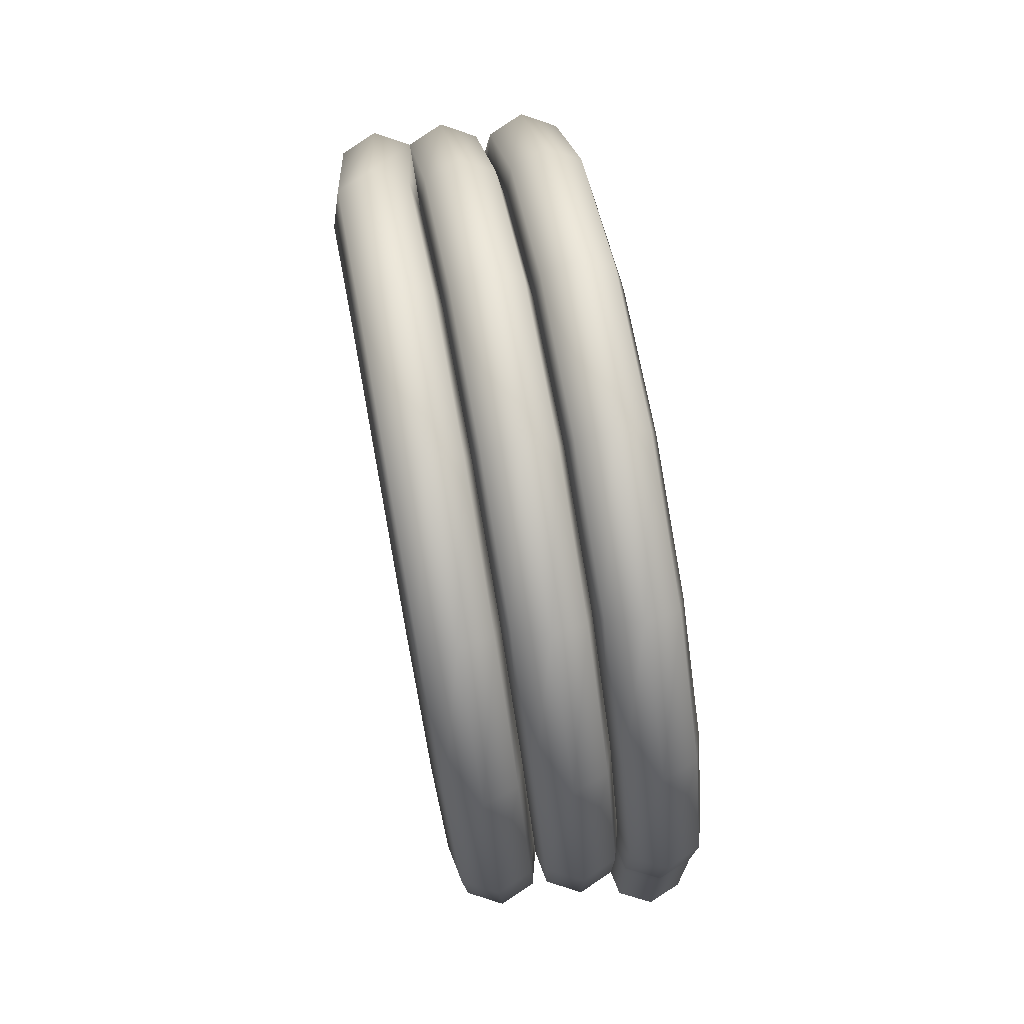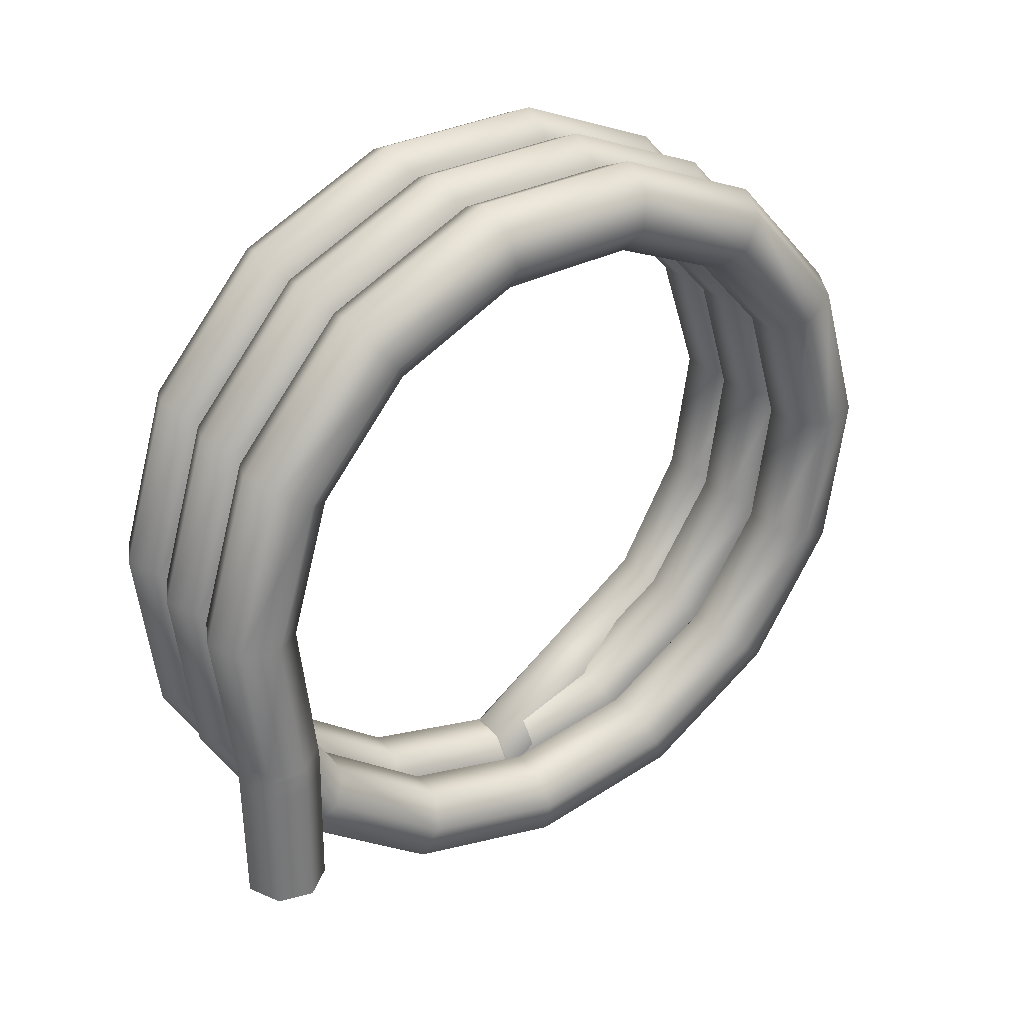
<metadata>
{"format":"obj","ext":"obj","renderer":"f3d","projection":"perspective","resolution":1024,"background":"white","views":[{"elev":69.9,"azim":171.7,"up":"+Z"},{"elev":32.2,"azim":-124.2,"up":"+Z"}]}
</metadata>
<code>
g Weapon_WonderWoman
v 0.309 0.1288 -0.07175
v 0.3225 0.09751 -0.05789
v 0.3157 0.1288 -0.06852
v 0.3158 0.0962 -0.06085
v 0.3023 0.1288 -0.06852
v 0.3255 0.07162 -0.04346
v 0.3091 0.09751 -0.05789
v 0.3006 0.1288 -0.06125
v 0.3188 0.06921 -0.04563
v 0.3259 0.05561 -0.01575
v 0.3074 0.1005 -0.05125
v 0.3053 0.1288 -0.05542
v 0.3121 0.07162 -0.04346
v 0.3191 0.05254 -0.01675
v 0.3246 0.05227 0.01608
v 0.3121 0.1028 -0.04592
v 0.3127 0.1288 -0.05542
v 0.3104 0.07702 -0.0386
v 0.3124 0.05561 -0.01575
v 0.3178 0.04905 0.01642
v 0.3246 0.06216 0.04652
v 0.3195 0.1028 -0.04592
v 0.3174 0.1288 -0.06125
v 0.3151 0.08135 -0.0347
v 0.3108 0.06253 -0.0135
v 0.3111 0.05227 0.01608
v 0.3178 0.05936 0.04814
v 0.3264 0.08357 0.07031
v 0.3242 0.1005 -0.05125
v 0.3157 0.1288 -0.06852
v 0.3225 0.09751 -0.05789
v 0.3225 0.08135 -0.0347
v 0.3272 0.07702 -0.0386
v 0.3255 0.07162 -0.04346
v 0.3154 0.06807 -0.0117
v 0.3095 0.0595 0.01532
v 0.3111 0.06216 0.04652
v 0.3275 0.06253 -0.0135
v 0.3259 0.05561 -0.01575
v 0.3229 0.06807 -0.0117
v 0.3141 0.0653 0.01472
v 0.3262 0.0595 0.01532
v 0.3246 0.05227 0.01608
v 0.3216 0.0653 0.01472
v 0.3095 0.06845 0.04289
v 0.3197 0.08167 0.07293
v 0.3253 0.1128 0.08333
v 0.3262 0.06845 0.04289
v 0.3246 0.06216 0.04652
v 0.3216 0.0735 0.03997
v 0.3141 0.0735 0.03997
v 0.313 0.08357 0.07031
v 0.3186 0.1121 0.08649
v 0.3242 0.1448 0.08333
v 0.3281 0.08785 0.06443
v 0.3264 0.08357 0.07031
v 0.3234 0.09127 0.05971
v 0.316 0.09127 0.05971
v 0.3113 0.08785 0.06443
v 0.3119 0.1128 0.08333
v 0.3175 0.1455 0.08649
v 0.3231 0.1741 0.07031
v 0.327 0.1143 0.07621
v 0.3253 0.1128 0.08333
v 0.3223 0.1155 0.07051
v 0.3149 0.1155 0.07051
v 0.3102 0.1143 0.07621
v 0.3108 0.1448 0.08333
v 0.3164 0.176 0.07293
v 0.322 0.1955 0.04652
v 0.3259 0.1433 0.07621
v 0.3242 0.1448 0.08333
v 0.3212 0.1421 0.07051
v 0.3138 0.1421 0.07051
v 0.3091 0.1433 0.07621
v 0.3097 0.1741 0.07031
v 0.3153 0.1983 0.04814
v 0.3209 0.2054 0.01608
v 0.3248 0.1698 0.06443
v 0.3231 0.1741 0.07031
v 0.3201 0.1664 0.05971
v 0.3127 0.1664 0.05971
v 0.308 0.1698 0.06443
v 0.3086 0.1955 0.04652
v 0.3142 0.2086 0.01642
v 0.3199 0.202 -0.01575
v 0.3237 0.1892 0.04289
v 0.322 0.1955 0.04652
v 0.319 0.1841 0.03997
v 0.3116 0.1841 0.03997
v 0.3069 0.1892 0.04289
v 0.3075 0.2054 0.01608
v 0.3131 0.2051 -0.01675
v 0.3188 0.186 -0.04346
v 0.3226 0.1981 0.01532
v 0.3209 0.2054 0.01608
v 0.318 0.1923 0.01472
v 0.3105 0.1923 0.01472
v 0.3058 0.1981 0.01532
v 0.3064 0.202 -0.01575
v 0.312 0.1884 -0.04563
v 0.3177 0.1601 -0.06227
v 0.3215 0.1951 -0.0135
v 0.3199 0.202 -0.01575
v 0.3169 0.1896 -0.0117
v 0.3094 0.1896 -0.0117
v 0.3048 0.1951 -0.0135
v 0.3053 0.186 -0.04346
v 0.311 0.1614 -0.06523
v 0.3166 0.1288 -0.06893
v 0.3204 0.1806 -0.0386
v 0.3188 0.186 -0.04346
v 0.3158 0.1763 -0.0347
v 0.3083 0.1763 -0.0347
v 0.3037 0.1806 -0.0386
v 0.3042 0.1601 -0.06227
v 0.3099 0.1288 -0.07216
v 0.3155 0.09751 -0.06227
v 0.3193 0.1572 -0.05563
v 0.3177 0.1601 -0.06227
v 0.3147 0.1548 -0.05031
v 0.3072 0.1548 -0.05031
v 0.3026 0.1572 -0.05563
v 0.3031 0.1288 -0.06893
v 0.3088 0.09619 -0.06523
v 0.3144 0.07162 -0.04346
v 0.3182 0.1288 -0.06166
v 0.3166 0.1288 -0.06893
v 0.3136 0.1288 -0.05583
v 0.3061 0.1288 -0.05583
v 0.3015 0.1288 -0.06166
v 0.3021 0.09751 -0.06227
v 0.3077 0.06921 -0.04563
v 0.3133 0.05561 -0.01575
v 0.3171 0.1005 -0.05563
v 0.3155 0.09751 -0.06227
v 0.3125 0.1028 -0.05031
v 0.305 0.1028 -0.05031
v 0.3004 0.1005 -0.05563
v 0.301 0.07162 -0.04346
v 0.3066 0.05254 -0.01675
v 0.3122 0.05227 0.01608
v 0.3161 0.07702 -0.0386
v 0.3144 0.07162 -0.04346
v 0.3114 0.08135 -0.0347
v 0.3039 0.08135 -0.0347
v 0.2993 0.07702 -0.0386
v 0.2999 0.05561 -0.01575
v 0.3055 0.04905 0.01642
v 0.3111 0.06216 0.04652
v 0.315 0.06253 -0.0135
v 0.3133 0.05561 -0.01575
v 0.3103 0.06807 -0.0117
v 0.3029 0.06807 -0.0117
v 0.2982 0.06253 -0.0135
v 0.2988 0.05227 0.01608
v 0.3044 0.05936 0.04814
v 0.31 0.08357 0.07031
v 0.3139 0.0595 0.01532
v 0.3122 0.05227 0.01608
v 0.3092 0.0653 0.01472
v 0.3018 0.0653 0.01472
v 0.2971 0.0595 0.01532
v 0.2977 0.06216 0.04652
v 0.3033 0.08167 0.07293
v 0.3089 0.1128 0.08333
v 0.3128 0.06845 0.04289
v 0.3111 0.06216 0.04652
v 0.3081 0.0735 0.03997
v 0.3007 0.0735 0.03997
v 0.296 0.06845 0.04289
v 0.2966 0.08357 0.07031
v 0.3022 0.1121 0.08649
v 0.3078 0.1448 0.08333
v 0.3117 0.08785 0.06443
v 0.31 0.08357 0.07031
v 0.307 0.09127 0.05971
v 0.2996 0.09127 0.05971
v 0.2949 0.08785 0.06443
v 0.2955 0.1128 0.08333
v 0.3011 0.1455 0.08649
v 0.3068 0.1741 0.07031
v 0.3106 0.1143 0.07621
v 0.3089 0.1128 0.08333
v 0.3059 0.1155 0.07051
v 0.2985 0.1155 0.07051
v 0.2938 0.1143 0.07621
v 0.2944 0.1448 0.08333
v 0.3 0.176 0.07293
v 0.3057 0.1955 0.04652
v 0.3095 0.1433 0.07621
v 0.3078 0.1448 0.08333
v 0.3049 0.1421 0.07051
v 0.2974 0.1421 0.07051
v 0.2928 0.1433 0.07621
v 0.2933 0.1741 0.07031
v 0.2989 0.1983 0.04814
v 0.3046 0.2054 0.01608
v 0.3084 0.1698 0.06443
v 0.3068 0.1741 0.07031
v 0.3038 0.1664 0.05971
v 0.2963 0.1664 0.05971
v 0.2917 0.1698 0.06443
v 0.2922 0.1955 0.04652
v 0.2979 0.2086 0.01642
v 0.3035 0.202 -0.01574
v 0.3073 0.1892 0.04289
v 0.3057 0.1955 0.04652
v 0.3027 0.1841 0.03997
v 0.2952 0.1841 0.03997
v 0.2906 0.1892 0.04289
v 0.2911 0.2054 0.01608
v 0.2968 0.2051 -0.01674
v 0.3024 0.186 -0.04346
v 0.3062 0.1981 0.01532
v 0.3046 0.2054 0.01608
v 0.3016 0.1923 0.01472
v 0.2941 0.1923 0.01472
v 0.2895 0.1981 0.01532
v 0.29 0.202 -0.01574
v 0.2957 0.1884 -0.04563
v 0.3013 0.1601 -0.06227
v 0.3051 0.1951 -0.0135
v 0.3035 0.202 -0.01574
v 0.3005 0.1896 -0.0117
v 0.293 0.1896 -0.0117
v 0.2884 0.1951 -0.0135
v 0.289 0.186 -0.04346
v 0.2946 0.1614 -0.06523
v 0.3002 0.1288 -0.06893
v 0.3041 0.1806 -0.0386
v 0.3024 0.186 -0.04346
v 0.2994 0.1763 -0.0347
v 0.2919 0.1763 -0.0347
v 0.2873 0.1806 -0.0386
v 0.2879 0.1601 -0.06227
v 0.2935 0.1288 -0.07216
v 0.2991 0.09751 -0.06227
v 0.303 0.1572 -0.05563
v 0.3013 0.1601 -0.06227
v 0.2983 0.1548 -0.05031
v 0.2909 0.1548 -0.05031
v 0.2862 0.1572 -0.05563
v 0.2868 0.1288 -0.06893
v 0.2924 0.09619 -0.06523
v 0.298 0.07162 -0.04346
v 0.3019 0.1288 -0.06166
v 0.3002 0.1288 -0.06893
v 0.2972 0.1288 -0.05583
v 0.2898 0.1288 -0.05583
v 0.2851 0.1288 -0.06166
v 0.2857 0.09751 -0.06227
v 0.2913 0.06921 -0.04563
v 0.2969 0.05561 -0.01575
v 0.3008 0.1005 -0.05563
v 0.2991 0.09751 -0.06227
v 0.2961 0.1028 -0.05031
v 0.2887 0.1028 -0.05031
v 0.284 0.1005 -0.05563
v 0.2846 0.07162 -0.04346
v 0.2902 0.05254 -0.01675
v 0.2958 0.05227 0.01608
v 0.2997 0.07702 -0.0386
v 0.298 0.07162 -0.04346
v 0.295 0.08135 -0.0347
v 0.2876 0.08135 -0.0347
v 0.2829 0.07702 -0.0386
v 0.2835 0.05561 -0.01575
v 0.2891 0.04905 0.01642
v 0.2948 0.06216 0.04652
v 0.2986 0.06253 -0.0135
v 0.2969 0.05561 -0.01575
v 0.2939 0.06807 -0.0117
v 0.2865 0.06807 -0.0117
v 0.2818 0.06253 -0.0135
v 0.2824 0.05227 0.01608
v 0.288 0.05936 0.04814
v 0.2937 0.08357 0.07031
v 0.2975 0.0595 0.01532
v 0.2958 0.05227 0.01608
v 0.2929 0.0653 0.01471
v 0.2854 0.0653 0.01471
v 0.2807 0.0595 0.01532
v 0.2813 0.06216 0.04652
v 0.2869 0.08167 0.07292
v 0.2926 0.1128 0.08333
v 0.2964 0.06845 0.04289
v 0.2948 0.06216 0.04652
v 0.2918 0.0735 0.03997
v 0.2843 0.0735 0.03997
v 0.2797 0.06845 0.04289
v 0.2802 0.08357 0.07031
v 0.2859 0.1121 0.08649
v 0.2915 0.1448 0.08333
v 0.2953 0.08785 0.06443
v 0.2937 0.08357 0.07031
v 0.2907 0.09127 0.05971
v 0.2832 0.09127 0.05971
v 0.2786 0.08785 0.06443
v 0.2791 0.1128 0.08333
v 0.2848 0.1455 0.08649
v 0.2904 0.1741 0.07031
v 0.2942 0.1143 0.07621
v 0.2926 0.1128 0.08333
v 0.2896 0.1155 0.07051
v 0.2821 0.1155 0.07051
v 0.2775 0.1143 0.07621
v 0.278 0.1448 0.08333
v 0.2837 0.176 0.07293
v 0.2893 0.1955 0.04652
v 0.2931 0.1433 0.07621
v 0.2915 0.1448 0.08333
v 0.2885 0.1421 0.07051
v 0.281 0.1421 0.07051
v 0.2764 0.1433 0.07621
v 0.277 0.1741 0.07031
v 0.2826 0.1983 0.04814
v 0.2882 0.2054 0.01609
v 0.292 0.1698 0.06443
v 0.2904 0.1741 0.07031
v 0.2874 0.1664 0.05971
v 0.2799 0.1664 0.05971
v 0.2753 0.1698 0.06443
v 0.2759 0.1955 0.04652
v 0.2815 0.2086 0.01642
v 0.2872 0.2022 -0.0122
v 0.291 0.1892 0.04289
v 0.2893 0.1955 0.04652
v 0.2863 0.1841 0.03997
v 0.2789 0.1841 0.03997
v 0.2742 0.1892 0.04289
v 0.2748 0.2054 0.01609
v 0.2805 0.2053 -0.01217
v 0.2871 0.202 -0.01422
v 0.2804 0.2051 -0.01422
v 0.2738 0.2022 -0.0122
v 0.2737 0.202 -0.01422
v 0.2731 0.1981 0.01533
v 0.2721 0.1953 -0.01225
v 0.272 0.1951 -0.01422
v 0.2778 0.1923 0.01472
v 0.2767 0.1897 -0.01229
v 0.2767 0.1896 -0.01422
v 0.2852 0.1923 0.01472
v 0.2842 0.1897 -0.01229
v 0.2841 0.1896 -0.01422
v 0.2899 0.1981 0.01533
v 0.2882 0.2054 0.01609
v 0.2888 0.1953 -0.01225
v 0.2888 0.1951 -0.01422
v 0.2872 0.2022 -0.0122
v 0.2871 0.202 -0.01422
v 0.3023 0.1288 -0.06852
v 0.309 0.1288 -0.07175
v 0.3157 0.1288 -0.06852
v 0.3006 0.1288 -0.06125
v 0.3174 0.1288 -0.06125
v 0.3053 0.1288 -0.05542
v 0.3127 0.1288 -0.05542
v 0.2886 0.1951 -0.03078
v 0.2888 0.1951 -0.01782
v 0.2871 0.202 -0.01782
v 0.2871 0.202 -0.01422
v 0.2804 0.2051 -0.01422
v 0.2804 0.2051 -0.01782
v 0.2888 0.1951 -0.01422
v 0.2888 0.1951 -0.01782
v 0.2841 0.1896 -0.01782
v 0.2841 0.1896 -0.01422
v 0.2767 0.1896 -0.01782
v 0.2767 0.1896 -0.01422
v 0.2885 0.1952 -0.04375
v 0.2886 0.1951 -0.03078
v 0.284 0.1899 -0.04375
v 0.287 0.2019 -0.03078
v 0.2804 0.2051 -0.01782
v 0.2869 0.2018 -0.04375
v 0.2841 0.1897 -0.03078
v 0.2841 0.1896 -0.01782
v 0.2768 0.1899 -0.04375
v 0.2804 0.2049 -0.03078
v 0.2737 0.202 -0.01782
v 0.2804 0.2048 -0.04375
v 0.2767 0.1897 -0.03078
v 0.2767 0.1896 -0.01782
v 0.2738 0.2019 -0.03078
v 0.2739 0.2018 -0.04375
v 0.2723 0.1952 -0.04375
v 0.272 0.1951 -0.01782
v 0.2767 0.1896 -0.01422
v 0.272 0.1951 -0.01422
v 0.2737 0.202 -0.01422
v 0.2804 0.2051 -0.01782
v 0.2804 0.2051 -0.01422
v 0.2722 0.1951 -0.03078
v 0.284 0.1899 -0.04375
v 0.2885 0.1952 -0.04375
v 0.2869 0.2018 -0.04375
v 0.2804 0.2048 -0.04375
v 0.2768 0.1899 -0.04375
v 0.2739 0.2018 -0.04375
v 0.2723 0.1952 -0.04375
g Weapon_WonderWoman_0
f 3 2 1
f 2 4 1
f 1 4 5
f 2 6 4
f 4 7 5
f 5 7 8
f 6 9 4
f 4 9 7
f 6 10 9
f 7 11 8
f 8 11 12
f 9 13 7
f 7 13 11
f 10 14 9
f 9 14 13
f 10 15 14
f 11 16 12
f 12 16 17
f 13 18 11
f 11 18 16
f 14 19 13
f 13 19 18
f 15 20 14
f 14 20 19
f 15 21 20
f 16 22 17
f 17 22 23
f 18 24 16
f 16 24 22
f 19 25 18
f 18 25 24
f 20 26 19
f 19 26 25
f 21 27 20
f 20 27 26
f 21 28 27
f 22 29 23
f 23 29 30
f 29 31 30
f 24 32 22
f 22 32 29
f 29 33 31
f 32 33 29
f 33 34 31
f 25 35 24
f 24 35 32
f 26 36 25
f 25 36 35
f 27 37 26
f 26 37 36
f 33 38 34
f 38 39 34
f 32 40 33
f 35 40 32
f 40 38 33
f 36 41 35
f 35 41 40
f 38 42 39
f 42 43 39
f 40 44 38
f 41 44 40
f 44 42 38
f 36 45 41
f 37 45 36
f 27 46 37
f 28 46 27
f 28 47 46
f 42 48 43
f 48 49 43
f 44 50 42
f 50 48 42
f 41 51 44
f 45 51 41
f 51 50 44
f 37 52 45
f 46 52 37
f 47 53 46
f 46 53 52
f 47 54 53
f 48 55 49
f 55 56 49
f 50 57 48
f 57 55 48
f 51 58 50
f 58 57 50
f 45 59 51
f 52 59 45
f 59 58 51
f 53 60 52
f 52 60 59
f 54 61 53
f 53 61 60
f 54 62 61
f 55 63 56
f 63 64 56
f 57 65 55
f 65 63 55
f 58 66 57
f 66 65 57
f 59 67 58
f 60 67 59
f 67 66 58
f 61 68 60
f 60 68 67
f 62 69 61
f 61 69 68
f 62 70 69
f 63 71 64
f 71 72 64
f 65 73 63
f 73 71 63
f 66 74 65
f 74 73 65
f 67 75 66
f 68 75 67
f 75 74 66
f 69 76 68
f 68 76 75
f 70 77 69
f 69 77 76
f 70 78 77
f 71 79 72
f 79 80 72
f 73 81 71
f 81 79 71
f 74 82 73
f 82 81 73
f 75 83 74
f 76 83 75
f 83 82 74
f 77 84 76
f 76 84 83
f 78 85 77
f 77 85 84
f 78 86 85
f 79 87 80
f 87 88 80
f 81 89 79
f 89 87 79
f 82 90 81
f 90 89 81
f 83 91 82
f 84 91 83
f 91 90 82
f 85 92 84
f 84 92 91
f 86 93 85
f 85 93 92
f 86 94 93
f 87 95 88
f 95 96 88
f 89 97 87
f 97 95 87
f 90 98 89
f 98 97 89
f 91 99 90
f 92 99 91
f 99 98 90
f 93 100 92
f 92 100 99
f 94 101 93
f 93 101 100
f 94 102 101
f 95 103 96
f 103 104 96
f 97 105 95
f 105 103 95
f 98 106 97
f 106 105 97
f 99 107 98
f 100 107 99
f 107 106 98
f 101 108 100
f 100 108 107
f 102 109 101
f 101 109 108
f 102 110 109
f 103 111 104
f 111 112 104
f 105 113 103
f 113 111 103
f 106 114 105
f 114 113 105
f 107 115 106
f 108 115 107
f 115 114 106
f 109 116 108
f 108 116 115
f 110 117 109
f 109 117 116
f 110 118 117
f 111 119 112
f 119 120 112
f 113 121 111
f 121 119 111
f 114 122 113
f 122 121 113
f 115 123 114
f 116 123 115
f 123 122 114
f 117 124 116
f 116 124 123
f 118 125 117
f 117 125 124
f 118 126 125
f 119 127 120
f 127 128 120
f 121 129 119
f 129 127 119
f 122 130 121
f 130 129 121
f 123 131 122
f 124 131 123
f 131 130 122
f 125 132 124
f 124 132 131
f 126 133 125
f 125 133 132
f 126 134 133
f 127 135 128
f 135 136 128
f 129 137 127
f 137 135 127
f 130 138 129
f 138 137 129
f 131 139 130
f 132 139 131
f 139 138 130
f 133 140 132
f 132 140 139
f 134 141 133
f 133 141 140
f 134 142 141
f 135 143 136
f 143 144 136
f 137 145 135
f 145 143 135
f 138 146 137
f 146 145 137
f 139 147 138
f 140 147 139
f 147 146 138
f 141 148 140
f 140 148 147
f 142 149 141
f 141 149 148
f 142 150 149
f 143 151 144
f 151 152 144
f 145 153 143
f 153 151 143
f 146 154 145
f 154 153 145
f 147 155 146
f 148 155 147
f 155 154 146
f 149 156 148
f 148 156 155
f 150 157 149
f 149 157 156
f 150 158 157
f 151 159 152
f 159 160 152
f 153 161 151
f 161 159 151
f 154 162 153
f 162 161 153
f 155 163 154
f 156 163 155
f 163 162 154
f 157 164 156
f 156 164 163
f 158 165 157
f 157 165 164
f 158 166 165
f 159 167 160
f 167 168 160
f 161 169 159
f 169 167 159
f 162 170 161
f 170 169 161
f 163 171 162
f 164 171 163
f 171 170 162
f 165 172 164
f 164 172 171
f 166 173 165
f 165 173 172
f 166 174 173
f 167 175 168
f 175 176 168
f 169 177 167
f 177 175 167
f 170 178 169
f 178 177 169
f 171 179 170
f 172 179 171
f 179 178 170
f 173 180 172
f 172 180 179
f 174 181 173
f 173 181 180
f 174 182 181
f 175 183 176
f 183 184 176
f 177 185 175
f 185 183 175
f 178 186 177
f 186 185 177
f 179 187 178
f 180 187 179
f 187 186 178
f 181 188 180
f 180 188 187
f 182 189 181
f 181 189 188
f 182 190 189
f 183 191 184
f 191 192 184
f 185 193 183
f 193 191 183
f 186 194 185
f 194 193 185
f 187 195 186
f 188 195 187
f 195 194 186
f 189 196 188
f 188 196 195
f 190 197 189
f 189 197 196
f 190 198 197
f 191 199 192
f 199 200 192
f 193 201 191
f 201 199 191
f 194 202 193
f 202 201 193
f 195 203 194
f 196 203 195
f 203 202 194
f 197 204 196
f 196 204 203
f 198 205 197
f 197 205 204
f 198 206 205
f 199 207 200
f 207 208 200
f 201 209 199
f 209 207 199
f 202 210 201
f 210 209 201
f 203 211 202
f 204 211 203
f 211 210 202
f 205 212 204
f 204 212 211
f 206 213 205
f 205 213 212
f 206 214 213
f 207 215 208
f 215 216 208
f 209 217 207
f 217 215 207
f 210 218 209
f 218 217 209
f 211 219 210
f 212 219 211
f 219 218 210
f 213 220 212
f 212 220 219
f 214 221 213
f 213 221 220
f 214 222 221
f 215 223 216
f 223 224 216
f 217 225 215
f 225 223 215
f 218 226 217
f 226 225 217
f 219 227 218
f 220 227 219
f 227 226 218
f 221 228 220
f 220 228 227
f 222 229 221
f 221 229 228
f 222 230 229
f 223 231 224
f 231 232 224
f 225 233 223
f 233 231 223
f 226 234 225
f 234 233 225
f 227 235 226
f 228 235 227
f 235 234 226
f 229 236 228
f 228 236 235
f 230 237 229
f 229 237 236
f 230 238 237
f 231 239 232
f 239 240 232
f 233 241 231
f 241 239 231
f 234 242 233
f 242 241 233
f 235 243 234
f 236 243 235
f 243 242 234
f 237 244 236
f 236 244 243
f 238 245 237
f 237 245 244
f 238 246 245
f 239 247 240
f 247 248 240
f 241 249 239
f 249 247 239
f 242 250 241
f 250 249 241
f 243 251 242
f 244 251 243
f 251 250 242
f 245 252 244
f 244 252 251
f 246 253 245
f 245 253 252
f 246 254 253
f 247 255 248
f 255 256 248
f 249 257 247
f 257 255 247
f 250 258 249
f 258 257 249
f 251 259 250
f 252 259 251
f 259 258 250
f 253 260 252
f 252 260 259
f 254 261 253
f 253 261 260
f 254 262 261
f 255 263 256
f 263 264 256
f 257 265 255
f 265 263 255
f 258 266 257
f 266 265 257
f 259 267 258
f 260 267 259
f 267 266 258
f 261 268 260
f 260 268 267
f 262 269 261
f 261 269 268
f 262 270 269
f 263 271 264
f 271 272 264
f 265 273 263
f 273 271 263
f 266 274 265
f 274 273 265
f 267 275 266
f 268 275 267
f 275 274 266
f 269 276 268
f 268 276 275
f 270 277 269
f 269 277 276
f 270 278 277
f 271 279 272
f 279 280 272
f 273 281 271
f 281 279 271
f 274 282 273
f 282 281 273
f 275 283 274
f 276 283 275
f 283 282 274
f 277 284 276
f 276 284 283
f 278 285 277
f 277 285 284
f 278 286 285
f 279 287 280
f 287 288 280
f 281 289 279
f 289 287 279
f 282 290 281
f 290 289 281
f 283 291 282
f 284 291 283
f 291 290 282
f 285 292 284
f 284 292 291
f 286 293 285
f 285 293 292
f 286 294 293
f 287 295 288
f 295 296 288
f 289 297 287
f 297 295 287
f 290 298 289
f 298 297 289
f 291 299 290
f 292 299 291
f 299 298 290
f 293 300 292
f 292 300 299
f 294 301 293
f 293 301 300
f 294 302 301
f 295 303 296
f 303 304 296
f 297 305 295
f 305 303 295
f 298 306 297
f 306 305 297
f 299 307 298
f 300 307 299
f 307 306 298
f 301 308 300
f 300 308 307
f 302 309 301
f 301 309 308
f 302 310 309
f 303 311 304
f 311 312 304
f 305 313 303
f 313 311 303
f 306 314 305
f 314 313 305
f 307 315 306
f 308 315 307
f 315 314 306
f 309 316 308
f 308 316 315
f 310 317 309
f 309 317 316
f 310 318 317
f 311 319 312
f 319 320 312
f 313 321 311
f 321 319 311
f 314 322 313
f 322 321 313
f 315 323 314
f 316 323 315
f 323 322 314
f 317 324 316
f 316 324 323
f 318 325 317
f 317 325 324
f 318 326 325
f 319 327 320
f 327 328 320
f 321 329 319
f 329 327 319
f 322 330 321
f 330 329 321
f 323 331 322
f 324 331 323
f 331 330 322
f 325 332 324
f 324 332 331
f 326 333 325
f 325 333 332
f 326 334 333
f 334 335 333
f 333 335 336
f 333 336 332
f 335 337 336
f 332 338 331
f 331 338 330
f 332 336 338
f 336 337 339
f 336 339 338
f 337 340 339
f 338 341 330
f 338 339 341
f 330 341 329
f 339 340 342
f 339 342 341
f 340 343 342
f 341 344 329
f 341 342 344
f 329 344 327
f 342 343 345
f 342 345 344
f 343 346 345
f 344 347 327
f 344 345 347
f 327 347 328
f 347 348 328
f 345 346 349
f 345 349 347
f 347 349 348
f 346 350 349
f 349 351 348
f 349 350 351
f 350 352 351
f 355 354 353
f 353 356 355
f 356 357 355
f 356 358 357
f 358 359 357
f 362 361 360
f 361 362 363
f 363 362 364
f 362 365 364
f 366 361 363
f 368 367 366
f 369 368 366
f 370 368 369
f 371 370 369
f 373 372 362
f 374 373 361
f 374 372 373
f 372 375 362
f 376 362 375
f 372 377 375
f 378 374 361
f 361 379 378
f 380 374 378
f 381 376 375
f 381 375 377
f 382 376 381
f 377 383 381
f 378 379 384
f 378 384 380
f 379 385 384
f 386 381 383
f 386 382 381
f 383 387 386
f 386 387 388
f 382 386 388
f 384 385 389
f 389 380 384
f 389 385 390
f 391 389 390
f 382 389 391
f 392 382 391
f 393 382 392
f 394 393 392
f 395 388 380
f 389 395 380
f 395 389 382
f 382 388 395
f 398 397 396
f 396 399 398
f 396 400 399
f 400 401 399
f 400 402 401

</code>
